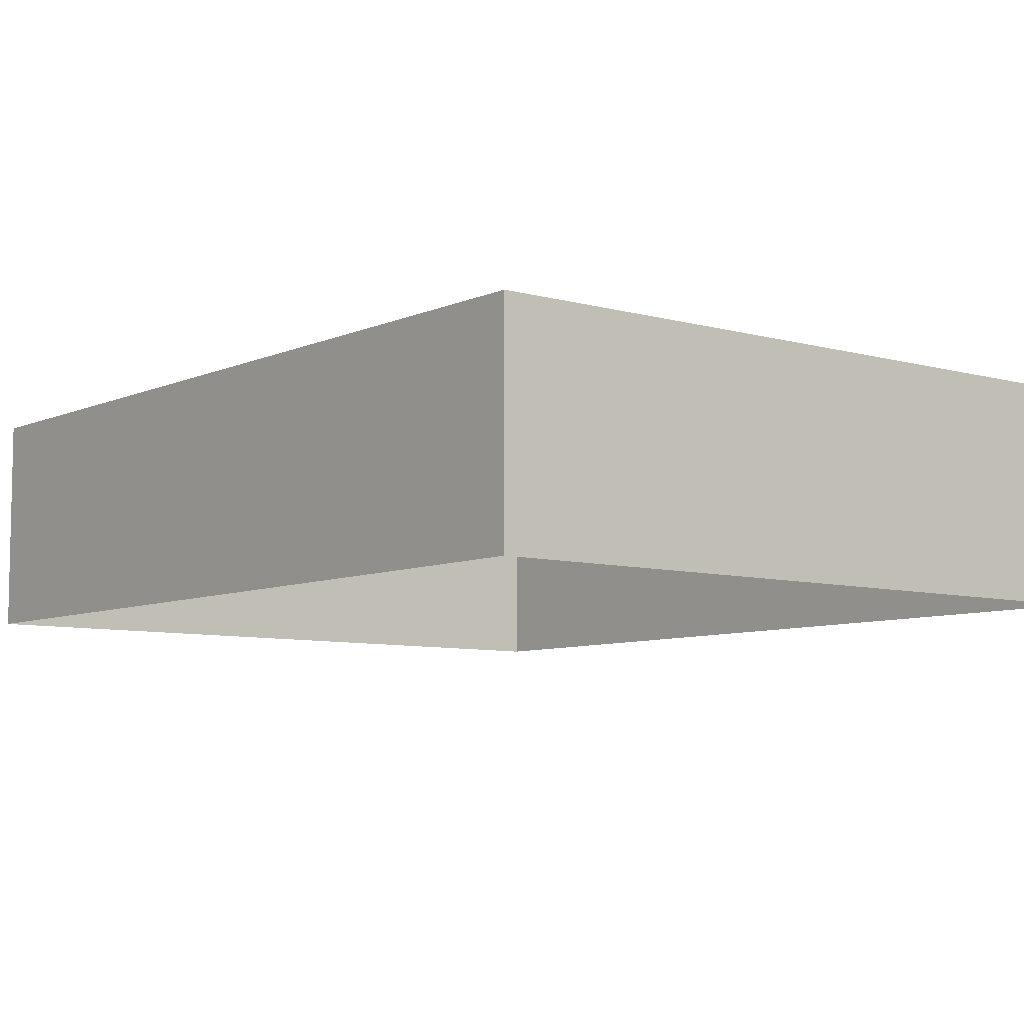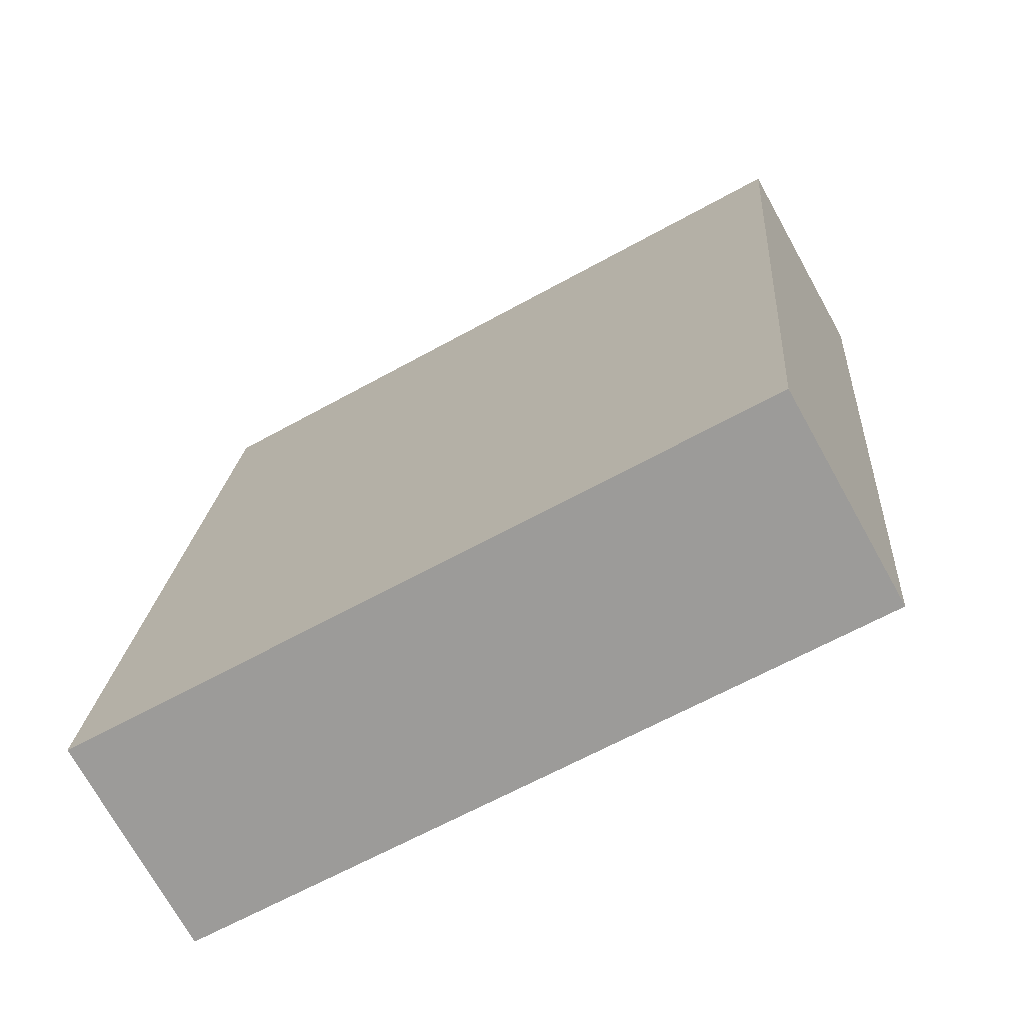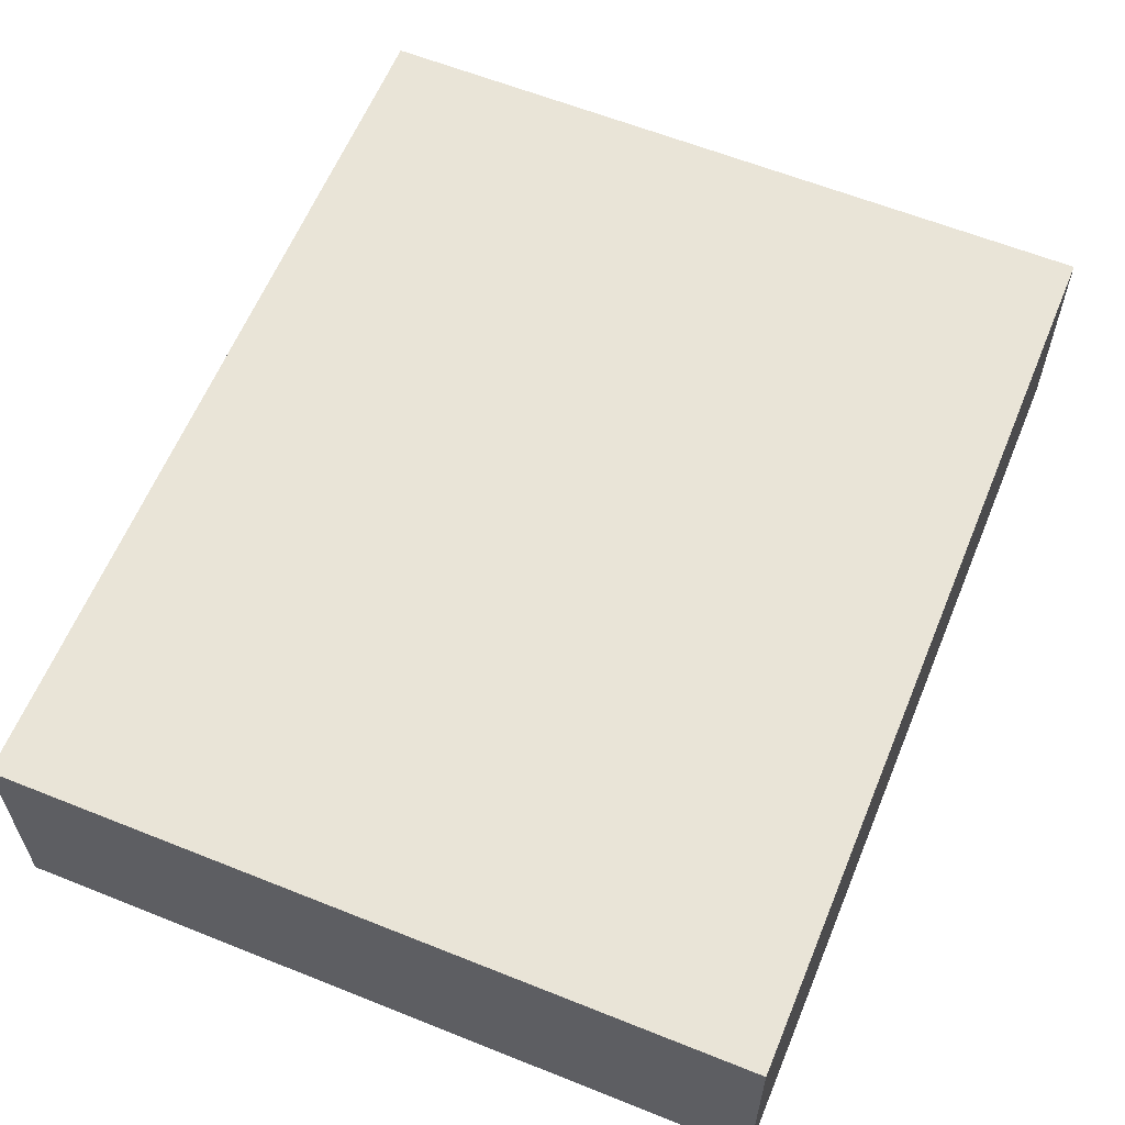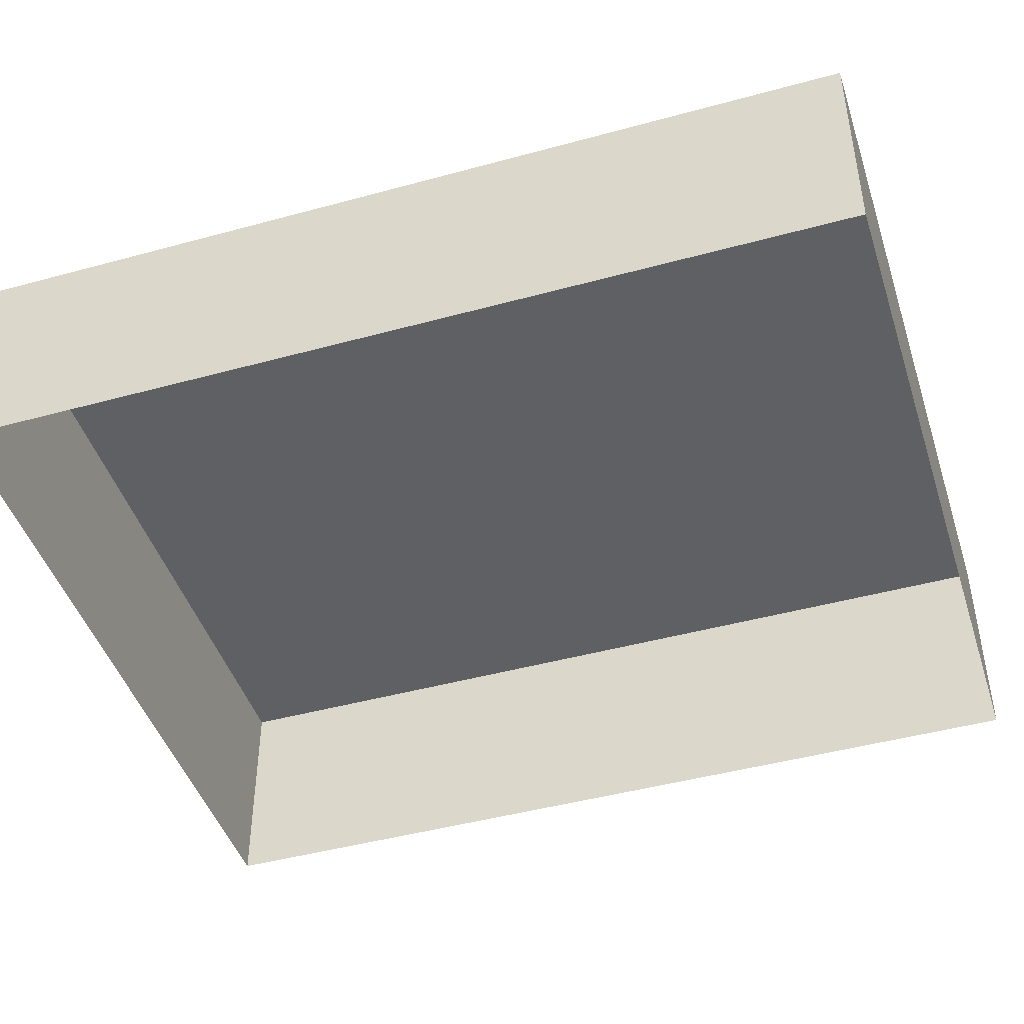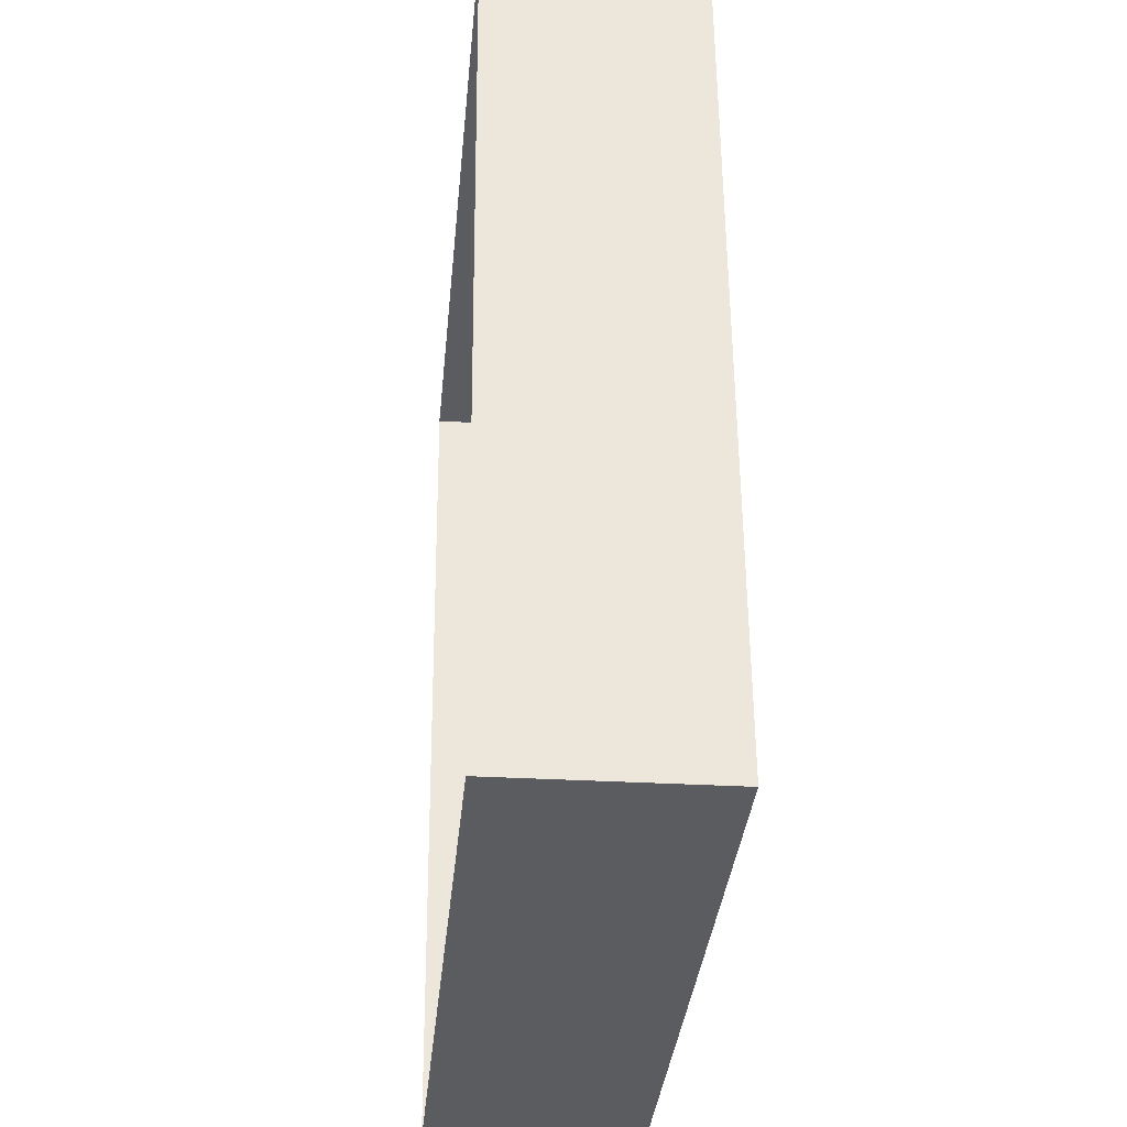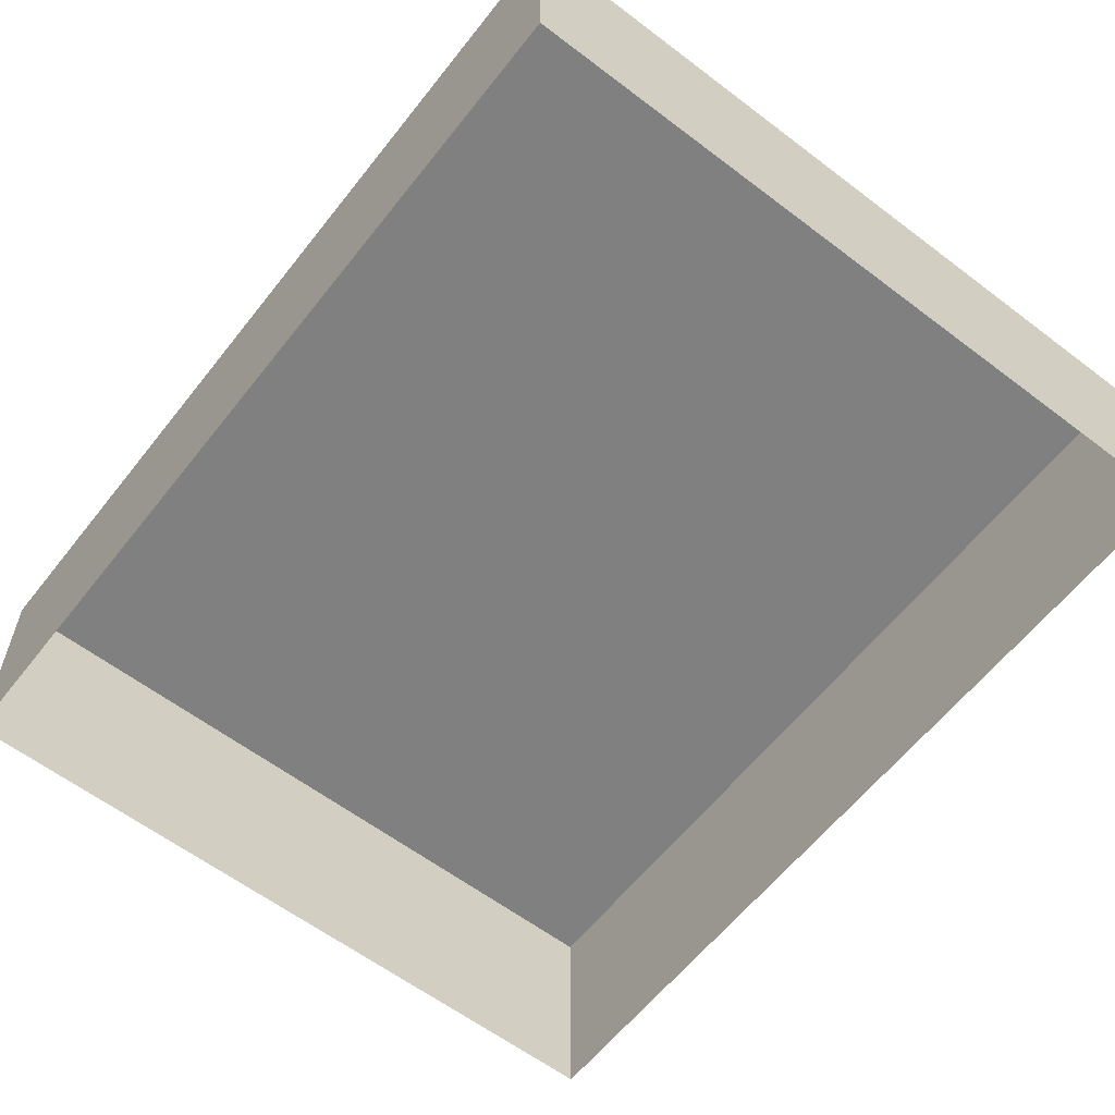
<metadata>
{"format":"obj","ext":"obj","renderer":"f3d","projection":"perspective","resolution":1024,"background":"white","views":[{"elev":-7.4,"azim":-43.5,"up":"+Z"},{"elev":-72.7,"azim":29.1,"up":"+Y"},{"elev":60.9,"azim":-162.5,"up":"+Z"},{"elev":-45.2,"azim":-77.2,"up":"+Z"},{"elev":-29.4,"azim":-95.3,"up":"+Y"},{"elev":-60.1,"azim":-42.7,"up":"+Z"}]}
</metadata>
<code>
v -7990 -4.071e+04 3.341
v -8002 -4.072e+04 3.342
v -8001 -4.071e+04 3.34
v -7991 -4.072e+04 3.343
v -8002 -4.072e+04 6.868
v -7990 -4.071e+04 6.867
v -8001 -4.071e+04 6.866
v -7991 -4.072e+04 6.869
f 1 2 3
f 1 4 2
f 5 6 7
f 5 8 6
f 7 1 3
f 7 6 1
f 6 4 1
f 6 8 4
f 5 2 4
f 8 5 4
f 7 3 2
f 5 7 2

</code>
